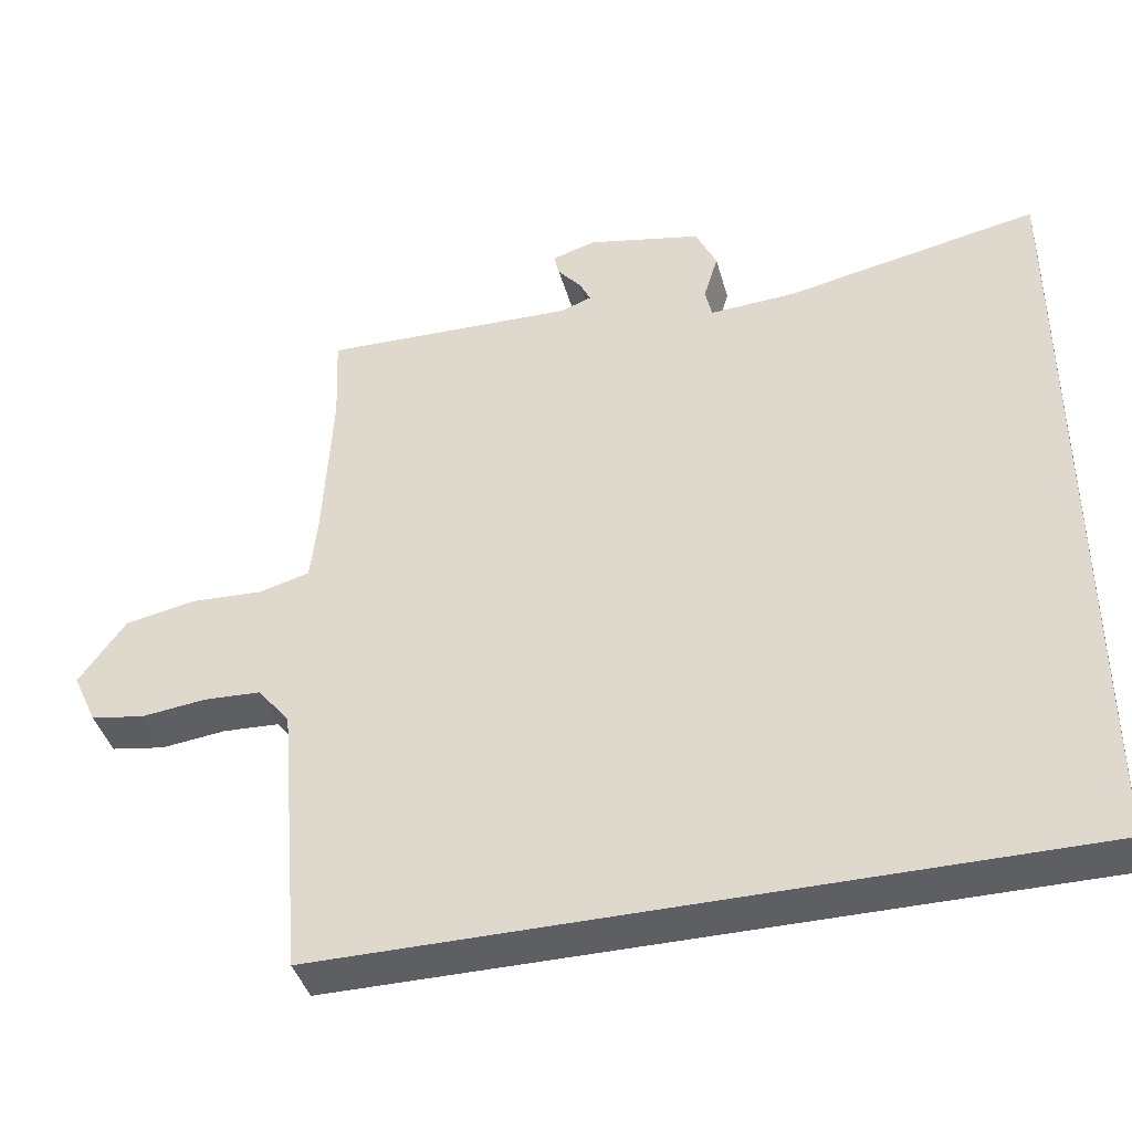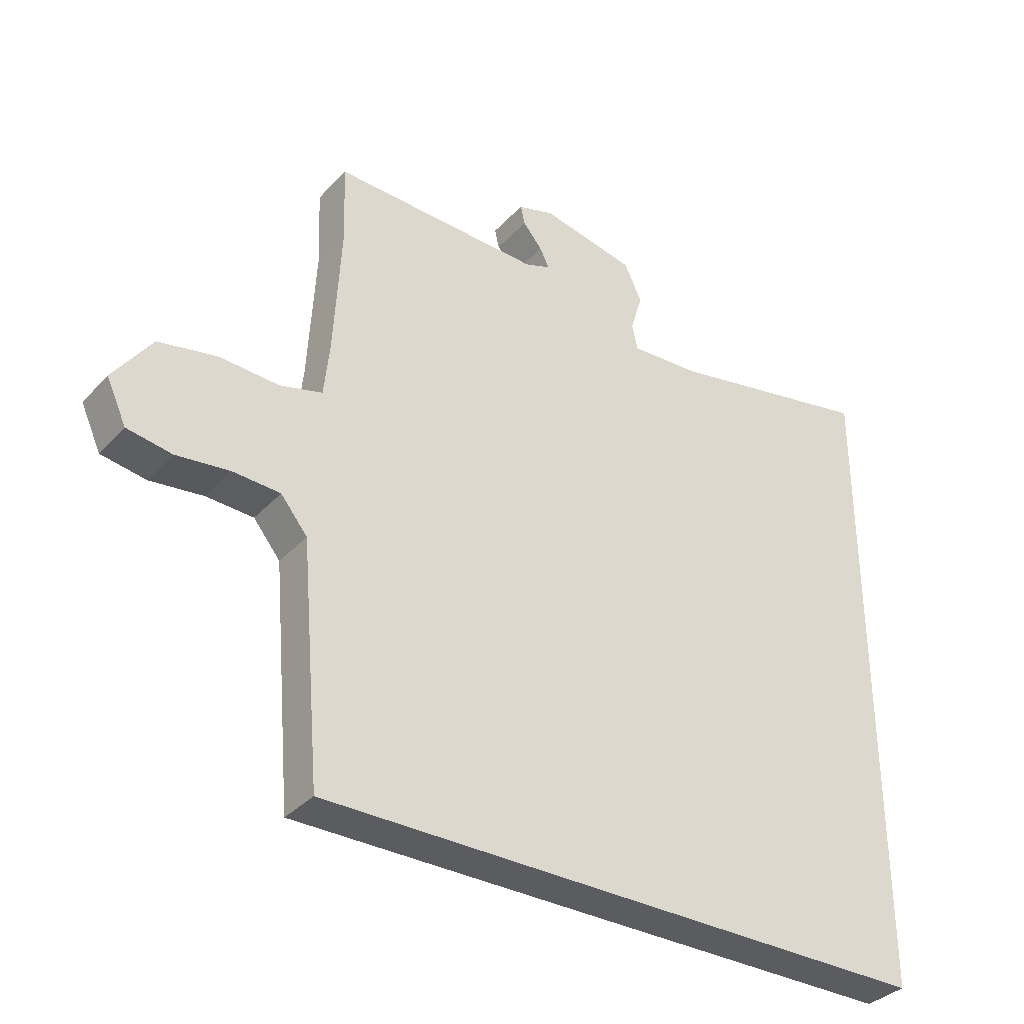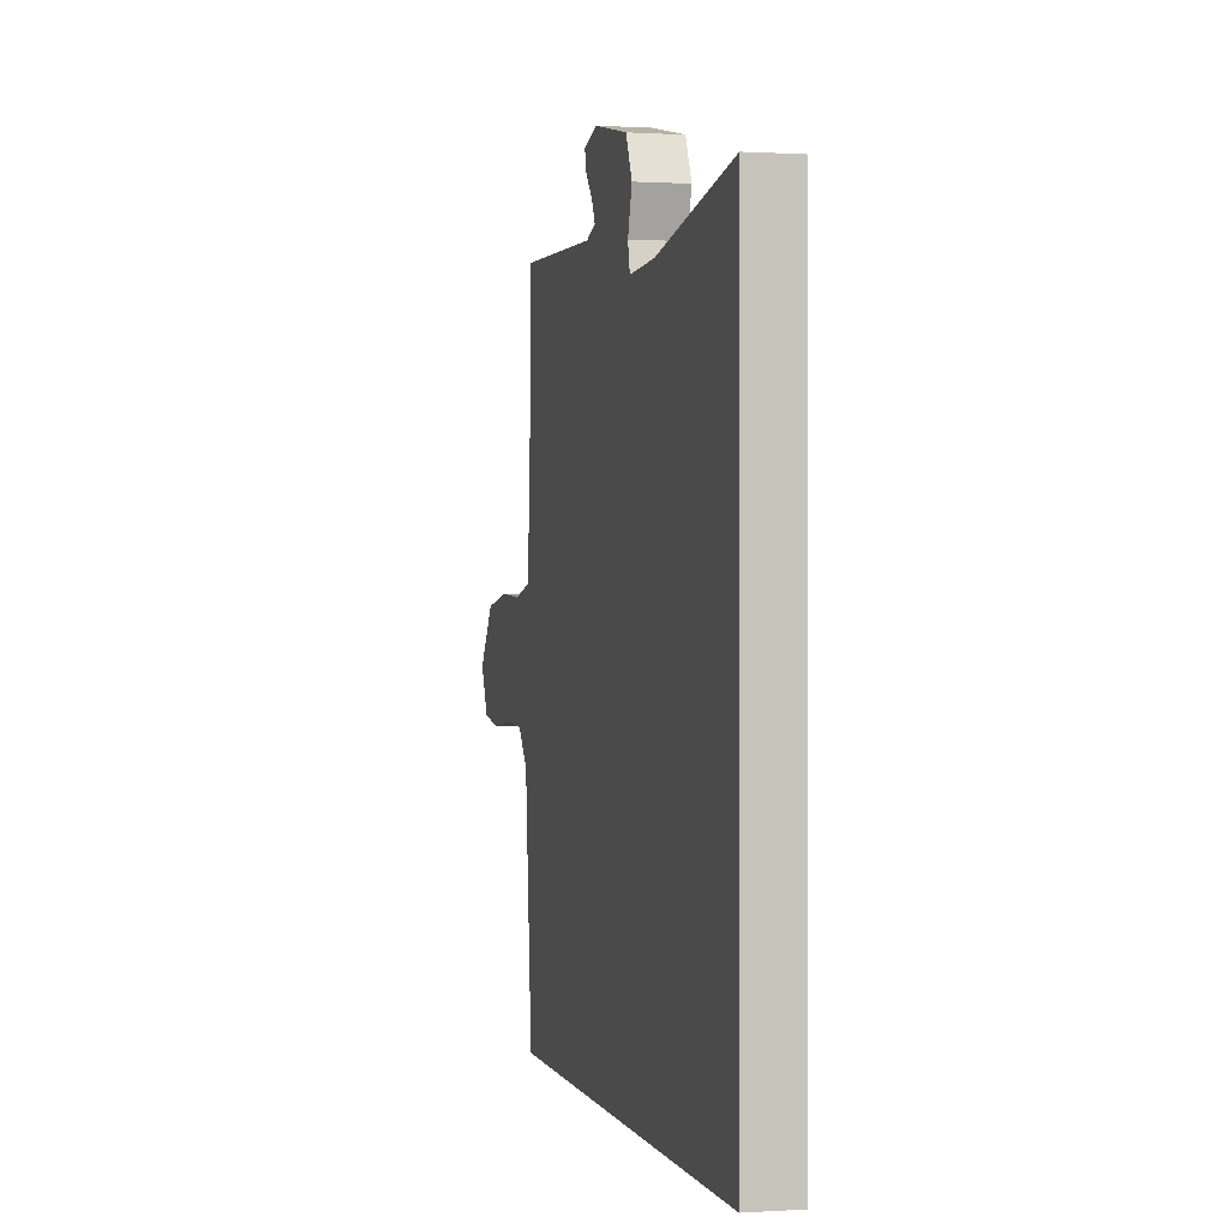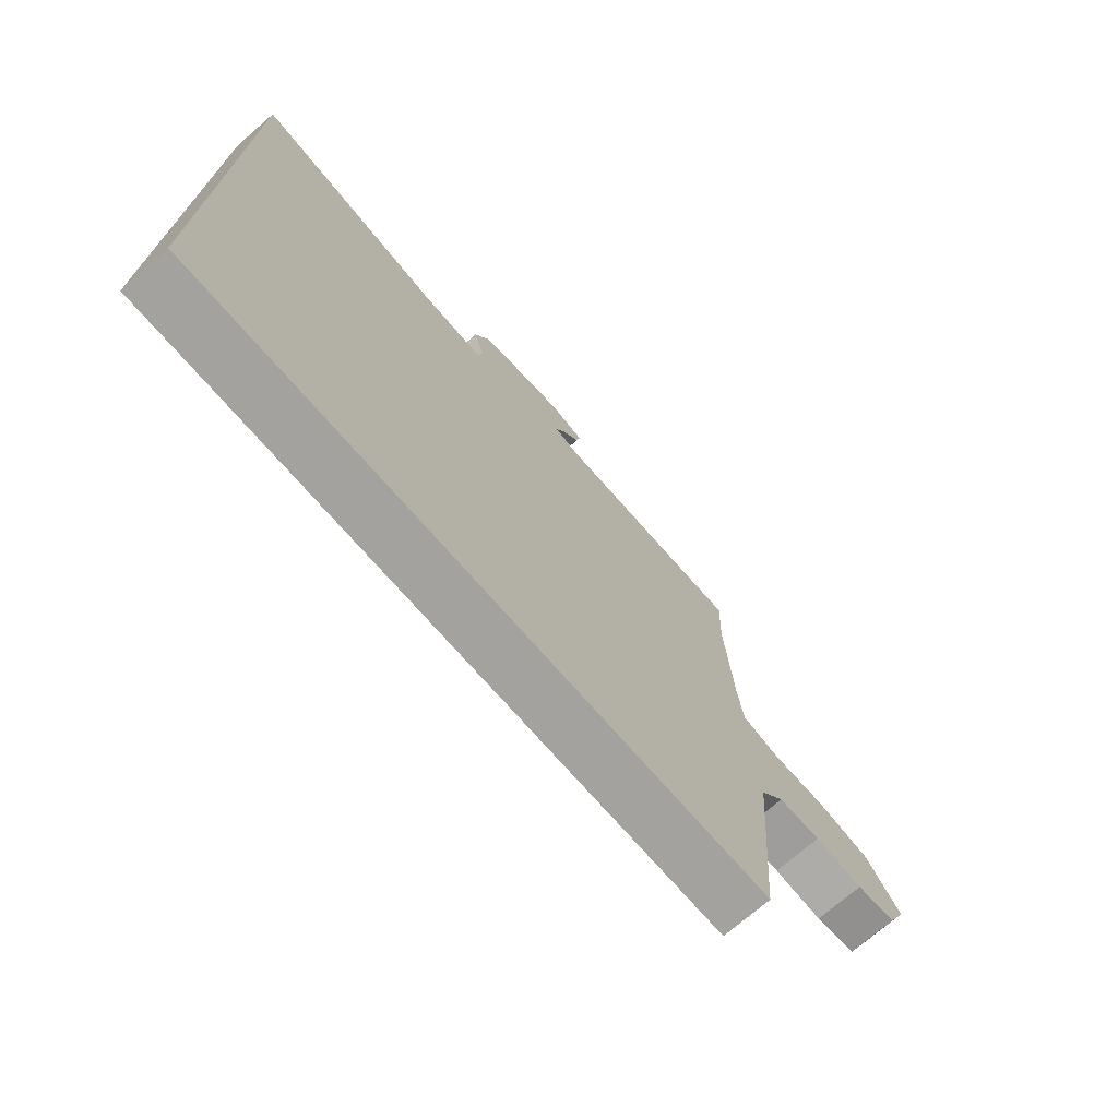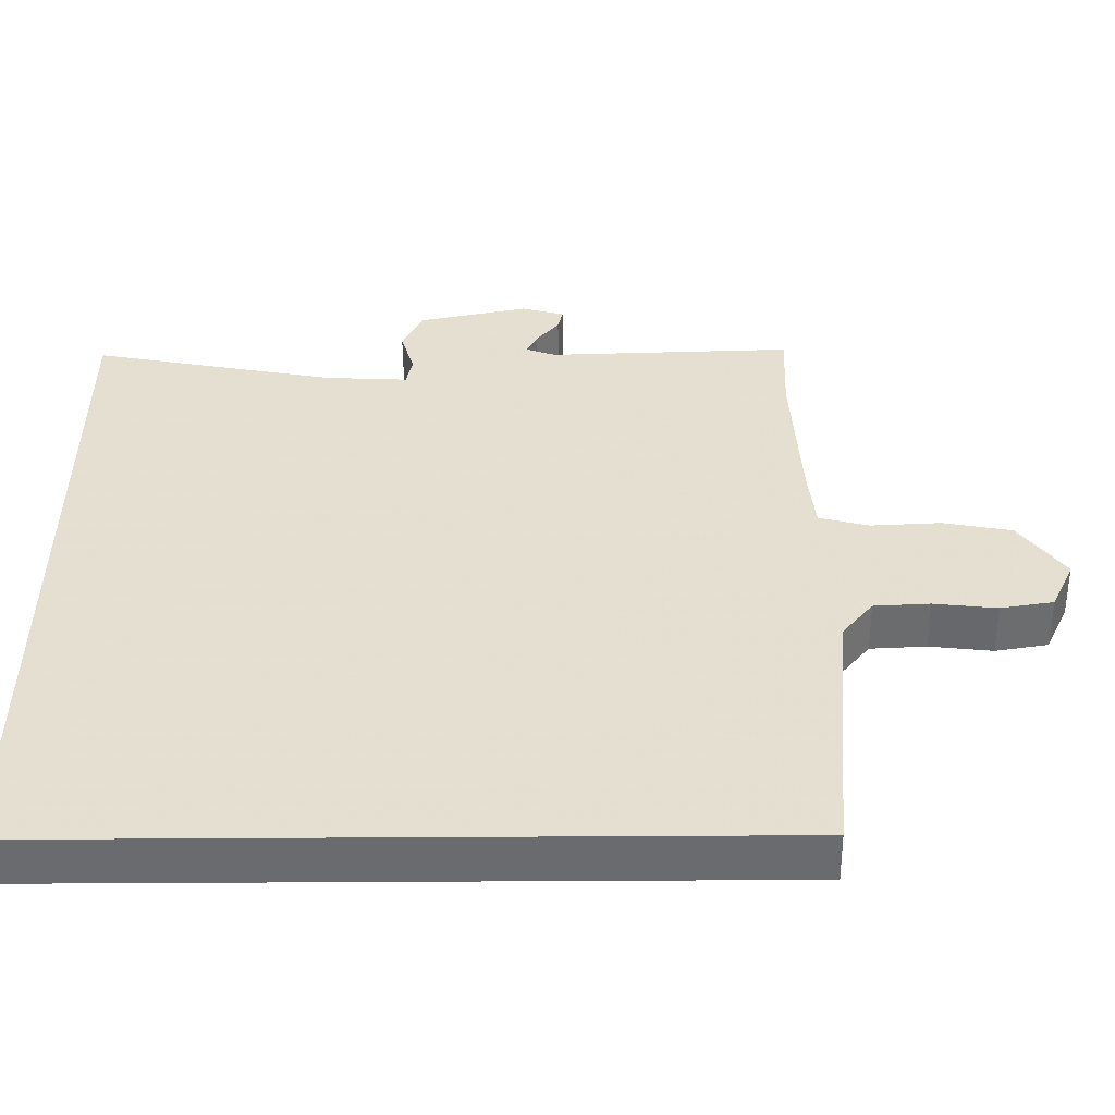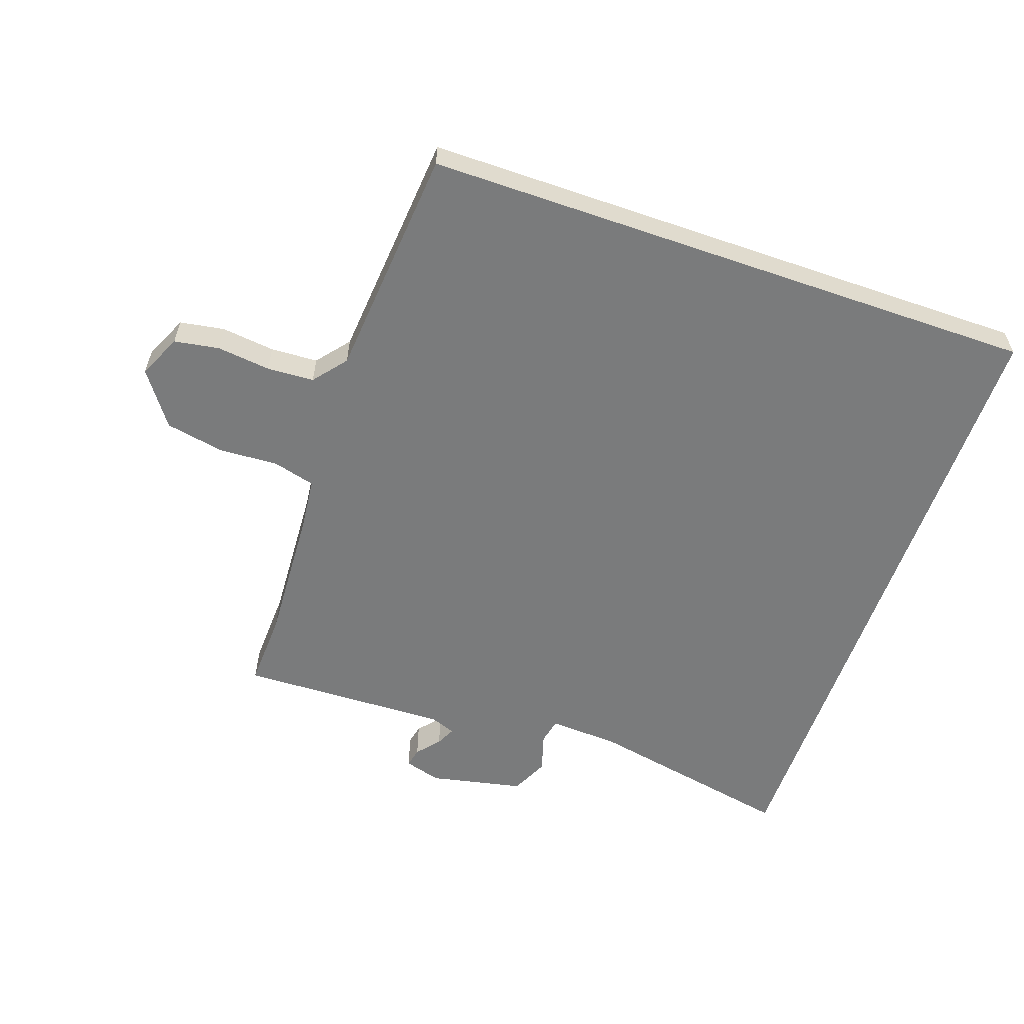
<metadata>
{"format":"obj","ext":"obj","renderer":"f3d","projection":"perspective","resolution":1024,"background":"white","views":[{"elev":-41.2,"azim":-164.7,"up":"+Z"},{"elev":-34.9,"azim":144.1,"up":"+Z"},{"elev":0.4,"azim":-103.5,"up":"+Z"},{"elev":-72.5,"azim":-49.0,"up":"+Z"},{"elev":-53.3,"azim":0.4,"up":"+Z"},{"elev":-58.3,"azim":160.8,"up":"+Y"}]}
</metadata>
<code>
v -0.5 0.07 0.54
v -0.164 0.07 0.475
v -0.051 0.07 0.469
v -0.042 0.07 0.51
v -0.061 0.07 0.573
v -0.033 0.07 0.633
v 0.118 0.07 0.665
v 0.177 0.07 0.648
v 0.17 0.07 0.617
v 0.139 0.07 0.58
v 0.124 0.07 0.549
v 0.165 0.07 0.534
v 0.502 0.07 0.545
v 0.497 0.07 0.424
v 0.509 0.07 0.207
v 0.518 0.07 0.121
v 0.586 0.07 0.103
v 0.682 0.07 0.108
v 0.776 0.07 0.09
v 0.838 0.07 0.004
v 0.806 0.07 -0.066
v 0.734 0.07 -0.078
v 0.648 0.07 -0.068
v 0.572 0.07 -0.072
v 0.529 0.07 -0.125
v 0.497 0.07 -0.5
v -0.5 0.07 -0.5
v -0.5 0 0.54
v -0.164 0 0.475
v -0.051 0 0.469
v -0.042 0 0.51
v -0.061 0 0.573
v -0.033 0 0.633
v 0.118 0 0.665
v 0.177 0 0.648
v 0.17 0 0.617
v 0.139 0 0.58
v 0.124 0 0.549
v 0.165 0 0.534
v 0.502 0 0.545
v 0.497 0 0.424
v 0.509 0 0.207
v 0.518 0 0.121
v 0.586 0 0.103
v 0.682 0 0.108
v 0.776 0 0.09
v 0.838 0 0.004
v 0.806 0 -0.066
v 0.734 0 -0.078
v 0.648 0 -0.068
v 0.572 0 -0.072
v 0.529 0 -0.125
v 0.497 0 -0.5
v -0.5 0 -0.5
f 27 1 2
f 26 27 2
f 25 26 2
f 24 25 2 3
f 23 24 3 4
f 21 22 23
f 20 21 23
f 19 20 23
f 18 19 23
f 17 18 23
f 16 17 23
f 4 5 6
f 23 4 6
f 16 23 6
f 15 16 6
f 12 13 14
f 12 14 15
f 11 12 15
f 8 9 10
f 7 8 10
f 6 7 10
f 6 10 11
f 6 11 15
f 29 28 54
f 29 54 53
f 29 53 52
f 30 29 52 51
f 31 30 51 50
f 50 49 48
f 50 48 47
f 50 47 46
f 50 46 45
f 50 45 44
f 50 44 43
f 33 32 31
f 33 31 50
f 33 50 43
f 33 43 42
f 41 40 39
f 42 41 39
f 42 39 38
f 37 36 35
f 37 35 34
f 37 34 33
f 38 37 33
f 42 38 33
f 1 28 29 2
f 2 29 30 3
f 3 30 31 4
f 4 31 32 5
f 5 32 33 6
f 6 33 34 7
f 7 34 35 8
f 8 35 36 9
f 9 36 37 10
f 10 37 38 11
f 11 38 39 12
f 12 39 40 13
f 13 40 41 14
f 14 41 42 15
f 15 42 43 16
f 16 43 44 17
f 17 44 45 18
f 18 45 46 19
f 19 46 47 20
f 20 47 48 21
f 21 48 49 22
f 22 49 50 23
f 23 50 51 24
f 24 51 52 25
f 25 52 53 26
f 26 53 54 27
f 27 54 28 1

</code>
